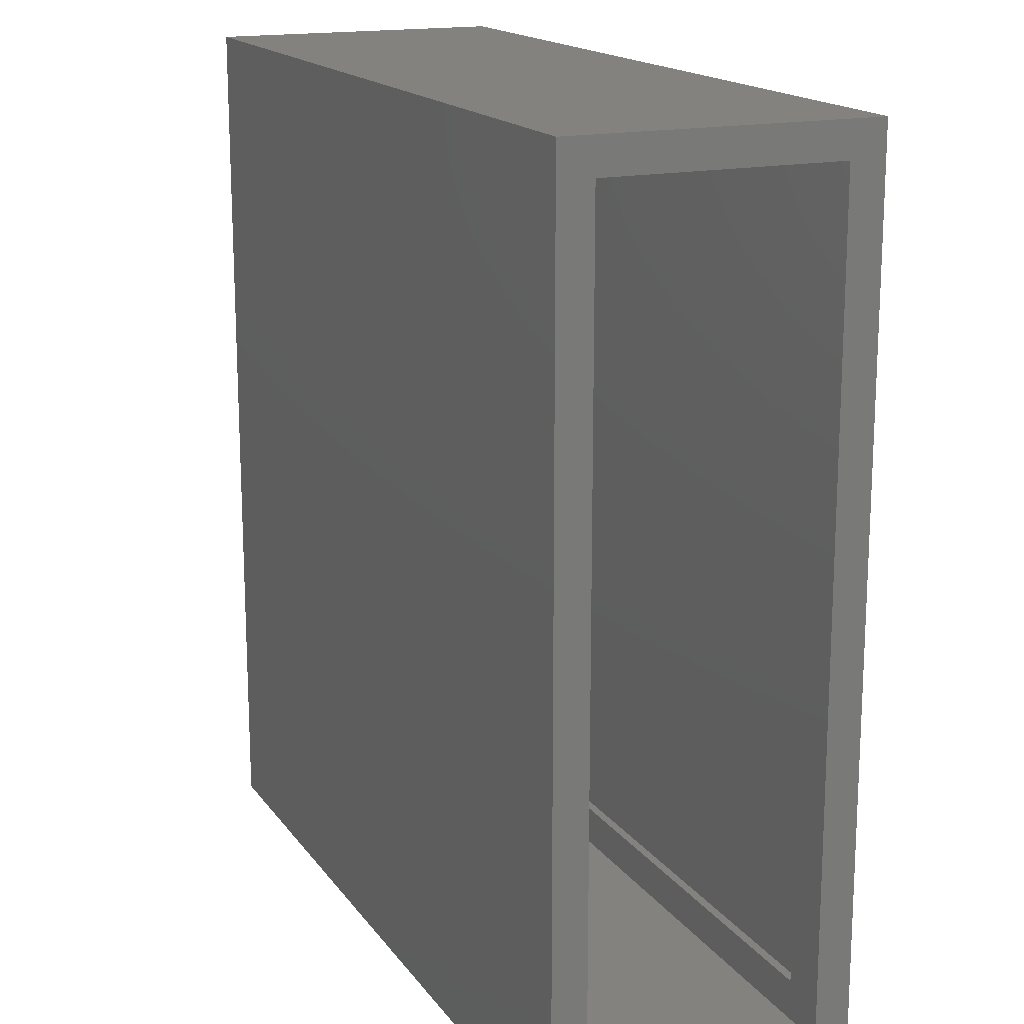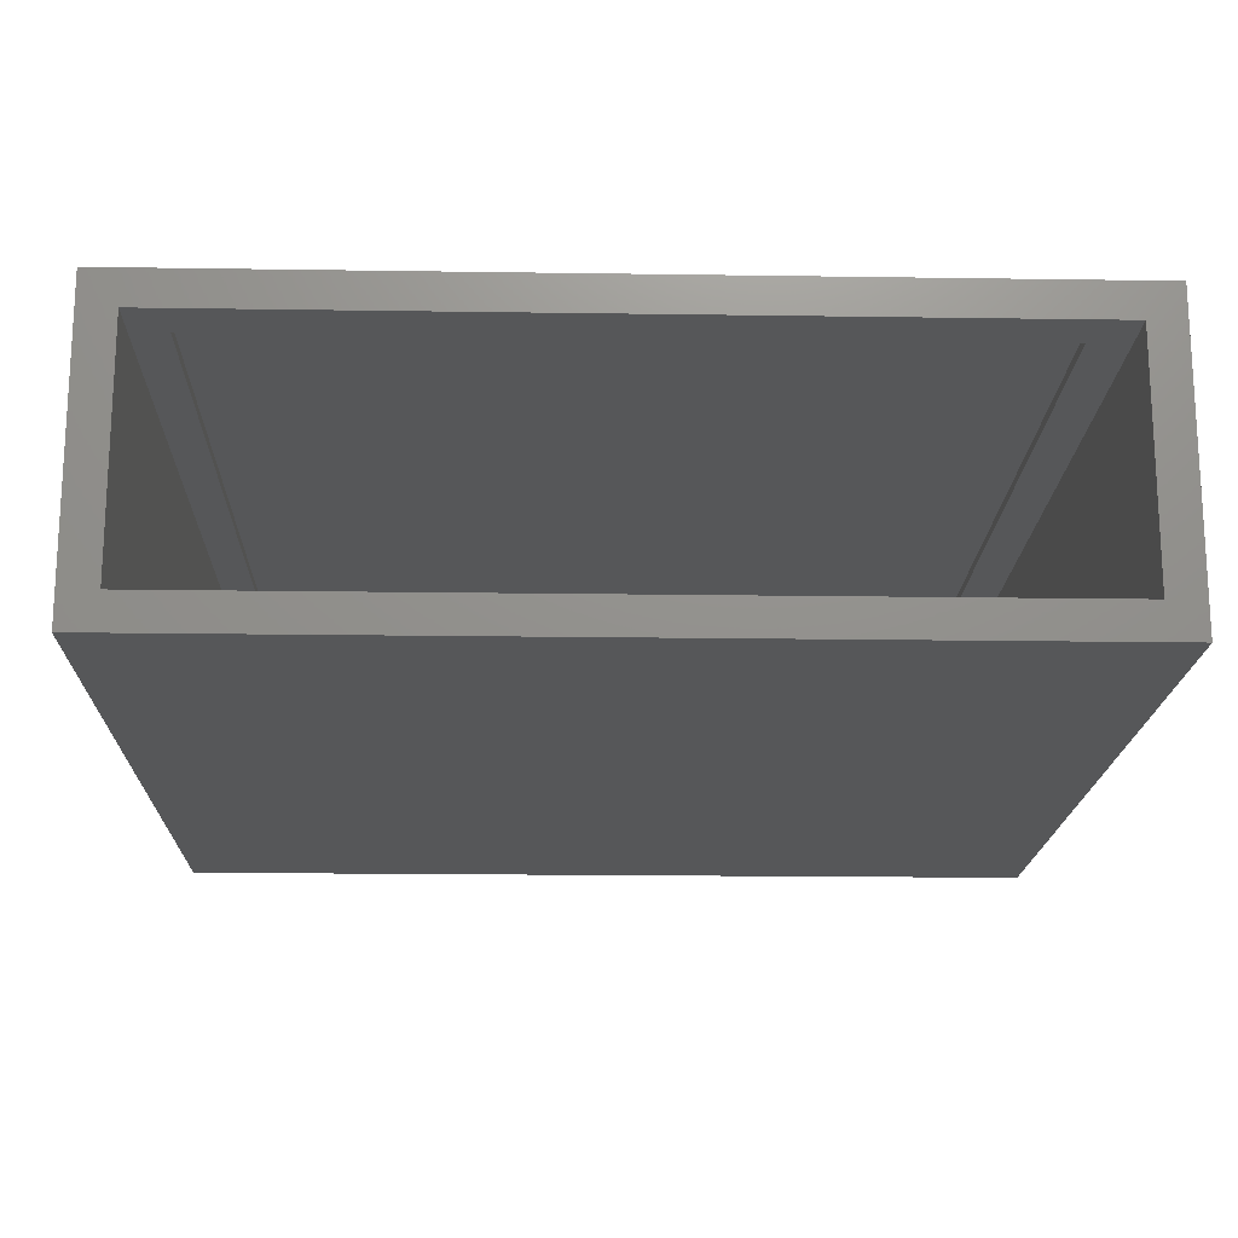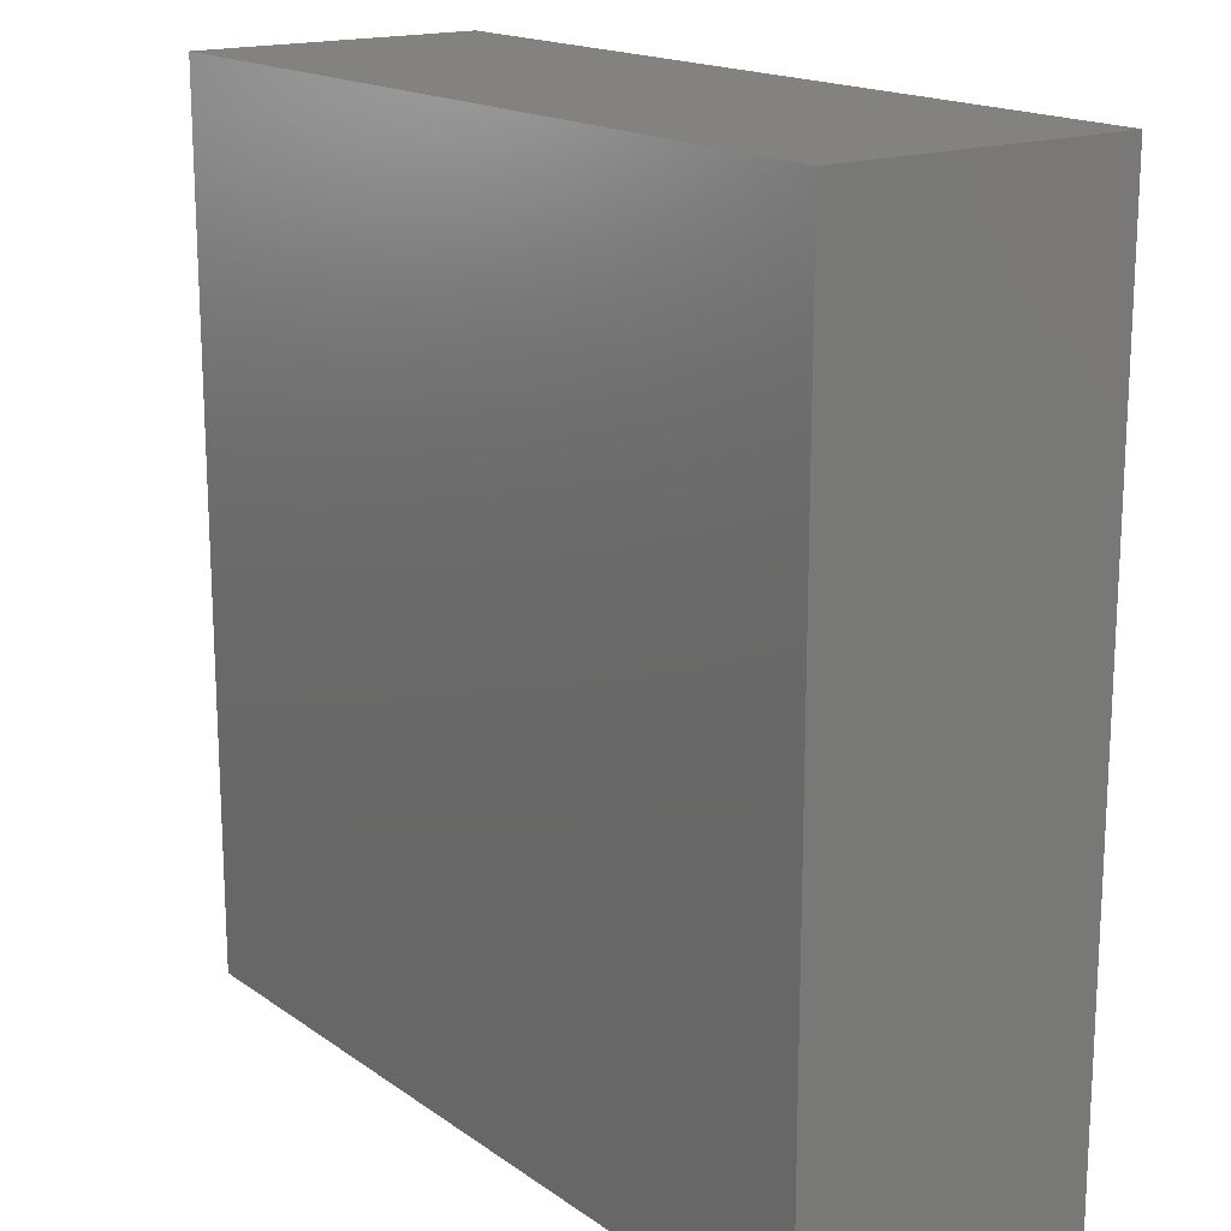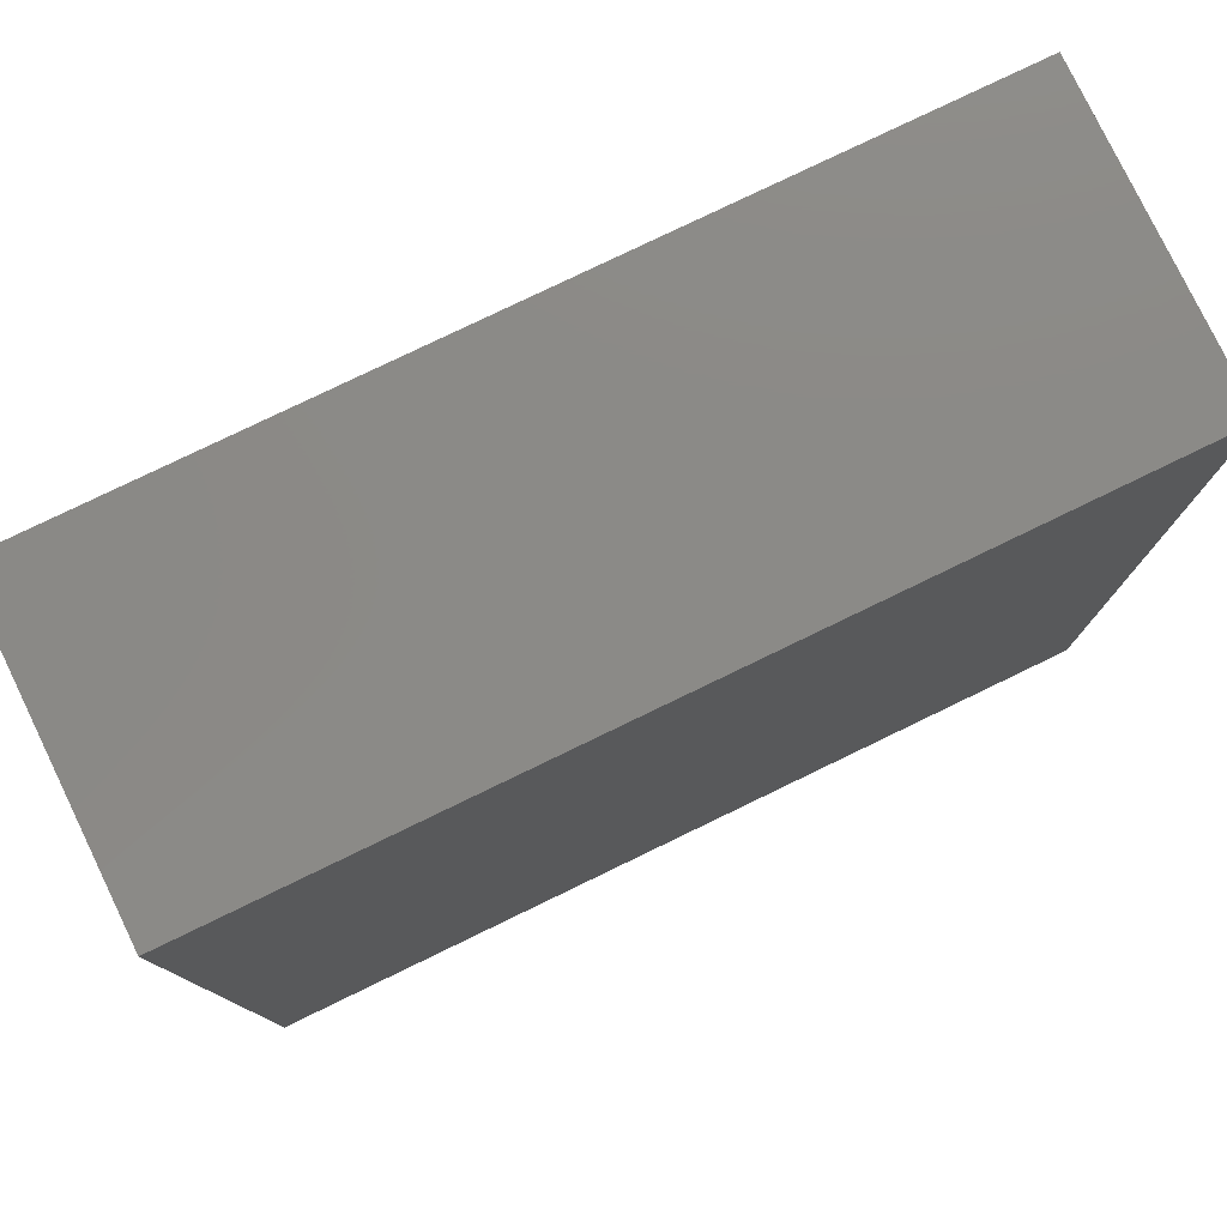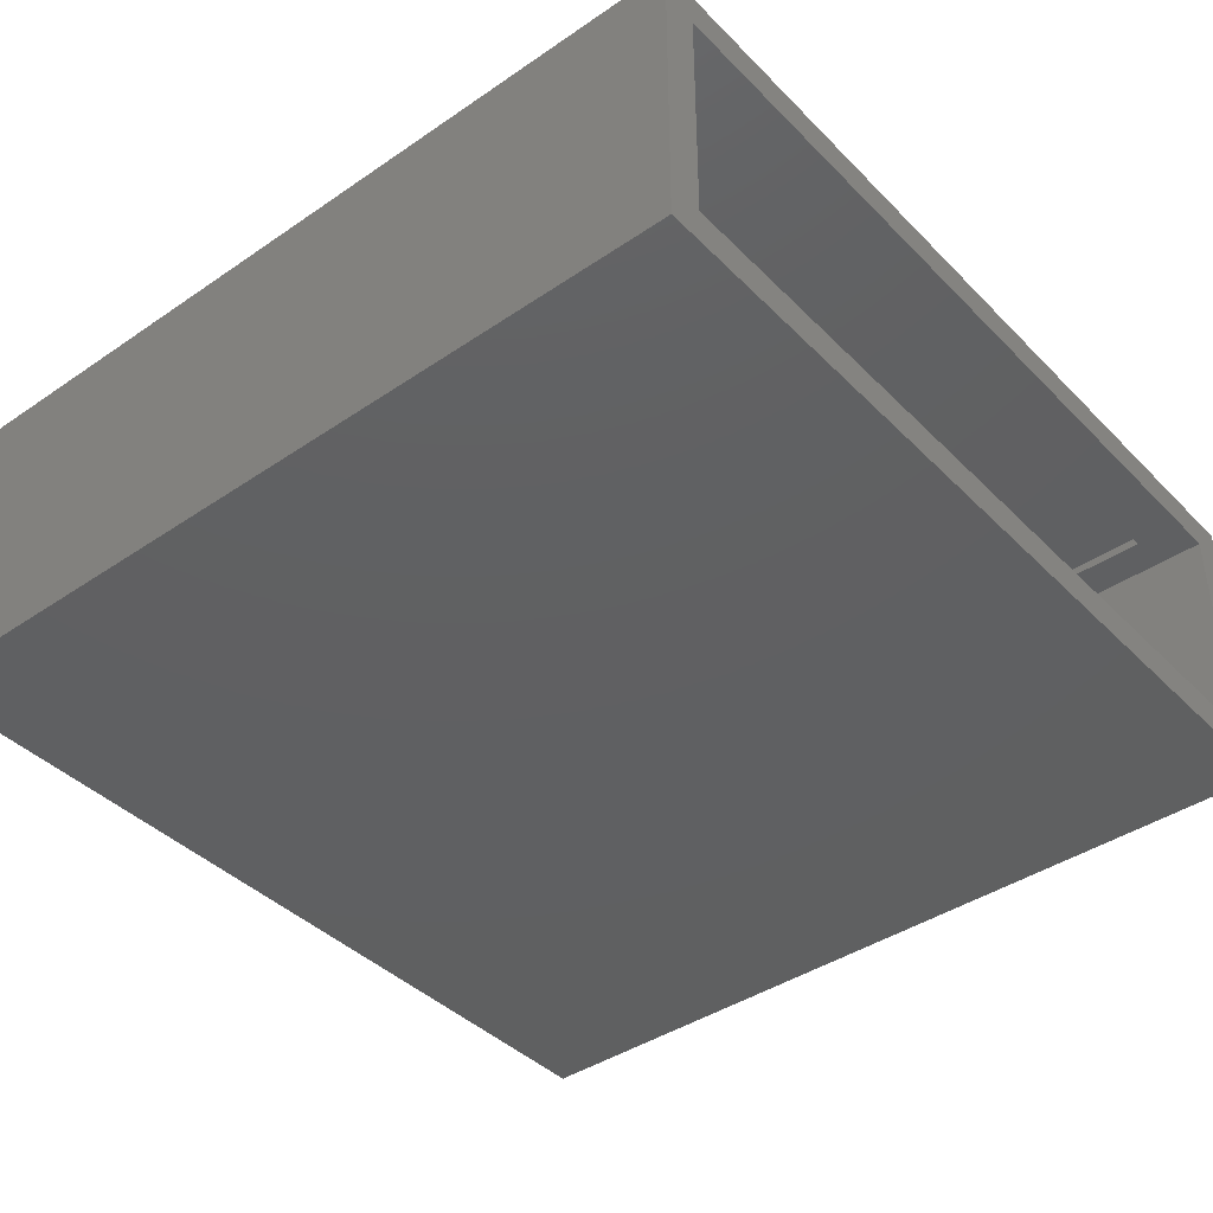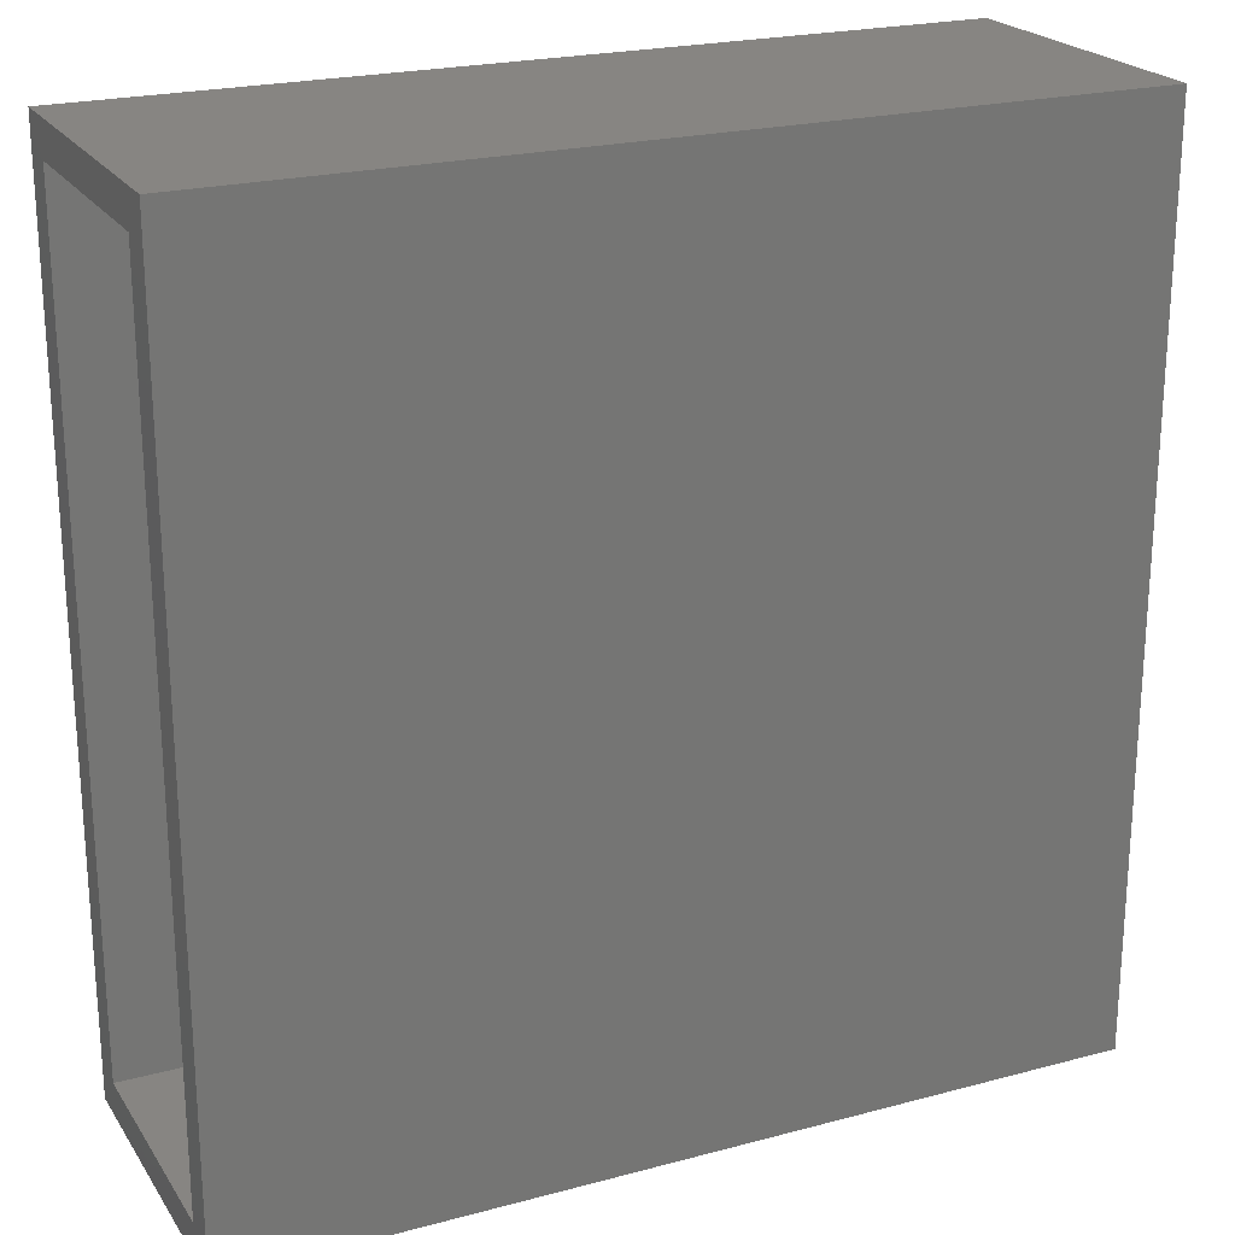
<metadata>
{"format":"stl","ext":"stl","renderer":"f3d","projection":"perspective","resolution":1024,"background":"white","views":[{"elev":16.7,"azim":-113.8,"up":"+Y"},{"elev":-17.7,"azim":-91.7,"up":"+Z"},{"elev":17.1,"azim":53.7,"up":"+Y"},{"elev":78.8,"azim":154.2,"up":"+Y"},{"elev":-41.0,"azim":-140.3,"up":"+Z"},{"elev":22.3,"azim":-24.8,"up":"+Y"}]}
</metadata>
<code>
# stl→obj: 24 verts, 44 faces
v -0.6641 -0.6641 0.4375
v -0.6641 -0.6641 0.4531
v 0.6719 -0.6641 0.4375
v 0.6719 -0.6641 0.4531
v 0.6719 0.6719 0.4375
v 0.6719 0.6719 0.4531
v -0.6641 0.6719 0.4375
v -0.6641 0.6719 0.4531
v -0.75 -0.7344 0.4375
v 0.7344 -0.7344 0.4375
v 0.7344 0.7344 0.4375
v -0.75 0.7344 0.4375
v -0.75 -0.7969 0.5
v -0.75 -0.7969 -0.04688
v -0.75 -0.7344 0.01562
v -0.75 0.7969 -0.04688
v -0.75 0.7344 0.01562
v -0.75 0.7969 0.5
v 0.7344 -0.7344 0.01562
v 0.7344 0.7344 0.01562
v 0.7969 -0.7969 0.5
v 0.7969 -0.7969 -0.04688
v 0.7969 0.7969 0.5
v 0.7969 0.7969 -0.04688
f 1 2 3
f 3 2 4
f 3 4 5
f 5 4 6
f 5 6 7
f 7 6 8
f 7 8 1
f 1 8 2
f 9 3 10
f 10 3 5
f 10 5 11
f 3 9 1
f 1 9 12
f 1 12 7
f 7 12 11
f 7 11 5
f 2 8 4
f 4 8 6
f 13 9 14
f 14 9 15
f 14 15 16
f 16 15 17
f 16 17 18
f 18 17 12
f 18 12 13
f 13 12 9
f 9 10 15
f 15 10 19
f 11 12 20
f 20 12 17
f 17 15 20
f 20 15 19
f 13 14 21
f 21 14 22
f 21 22 23
f 23 22 24
f 23 24 18
f 18 24 16
f 14 16 22
f 22 16 24
f 13 21 18
f 18 21 23
f 10 11 19
f 19 11 20

</code>
